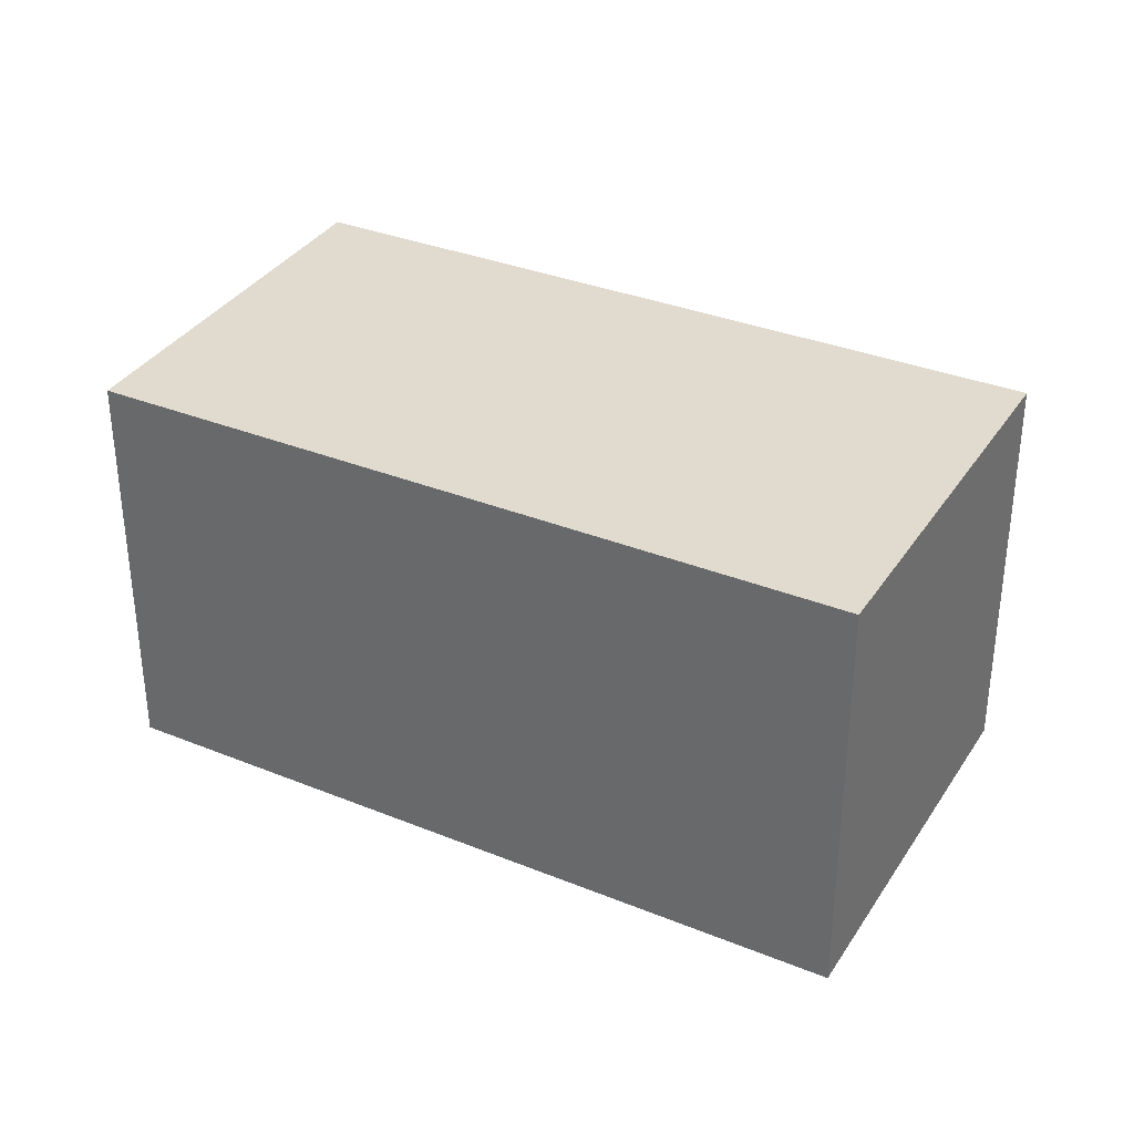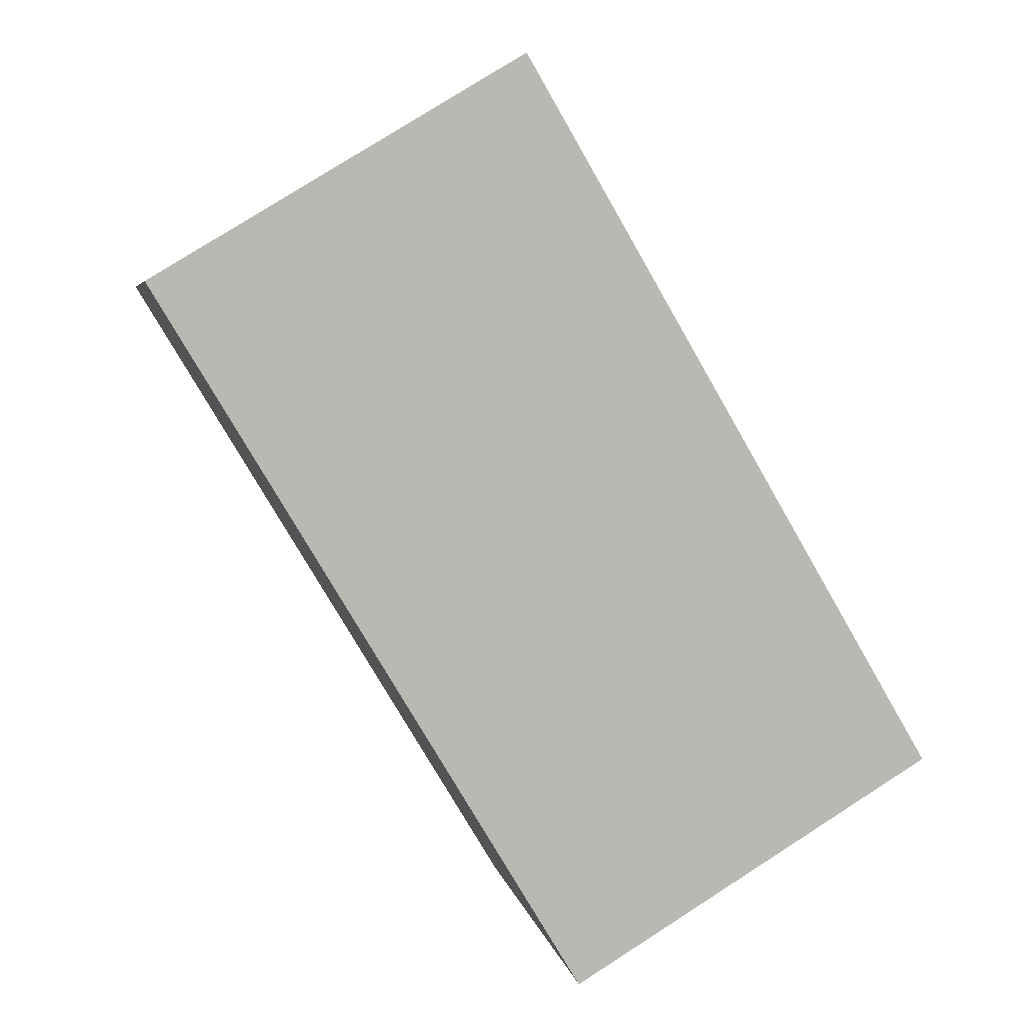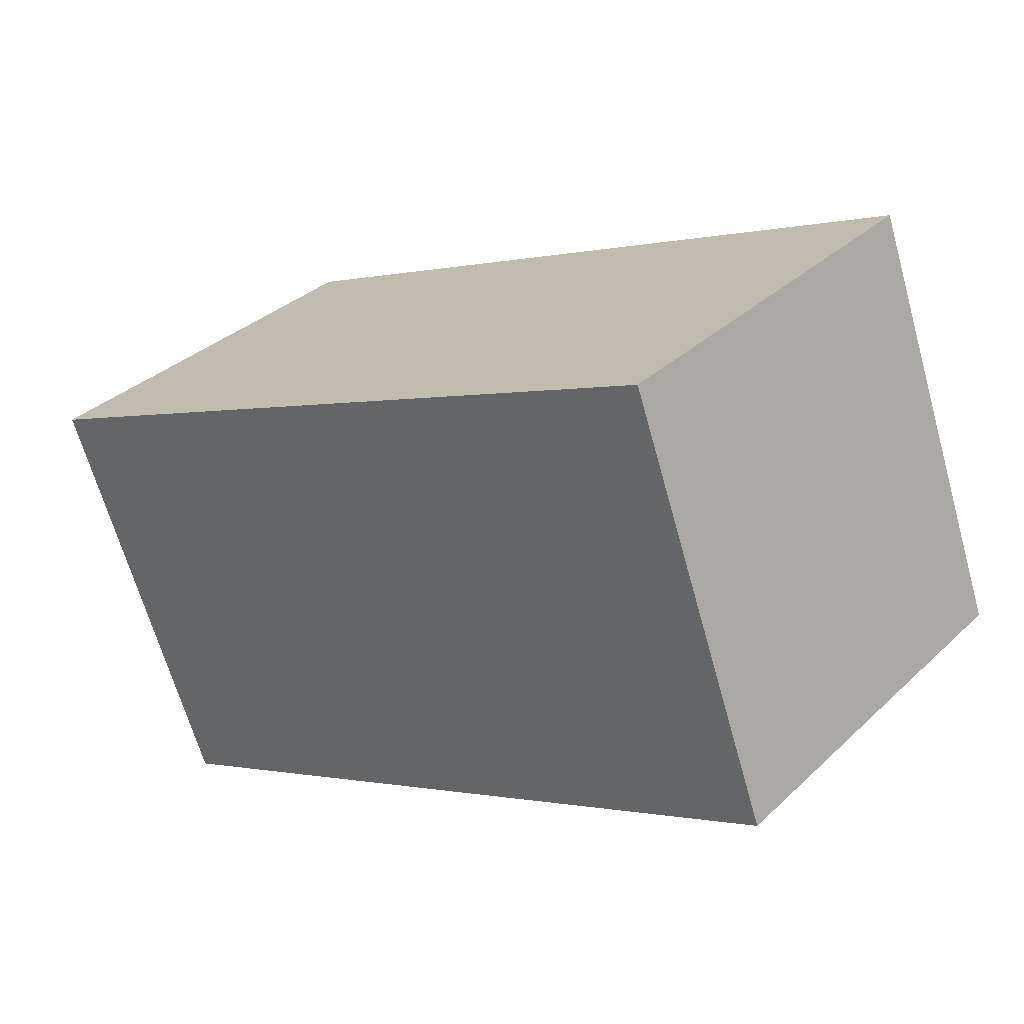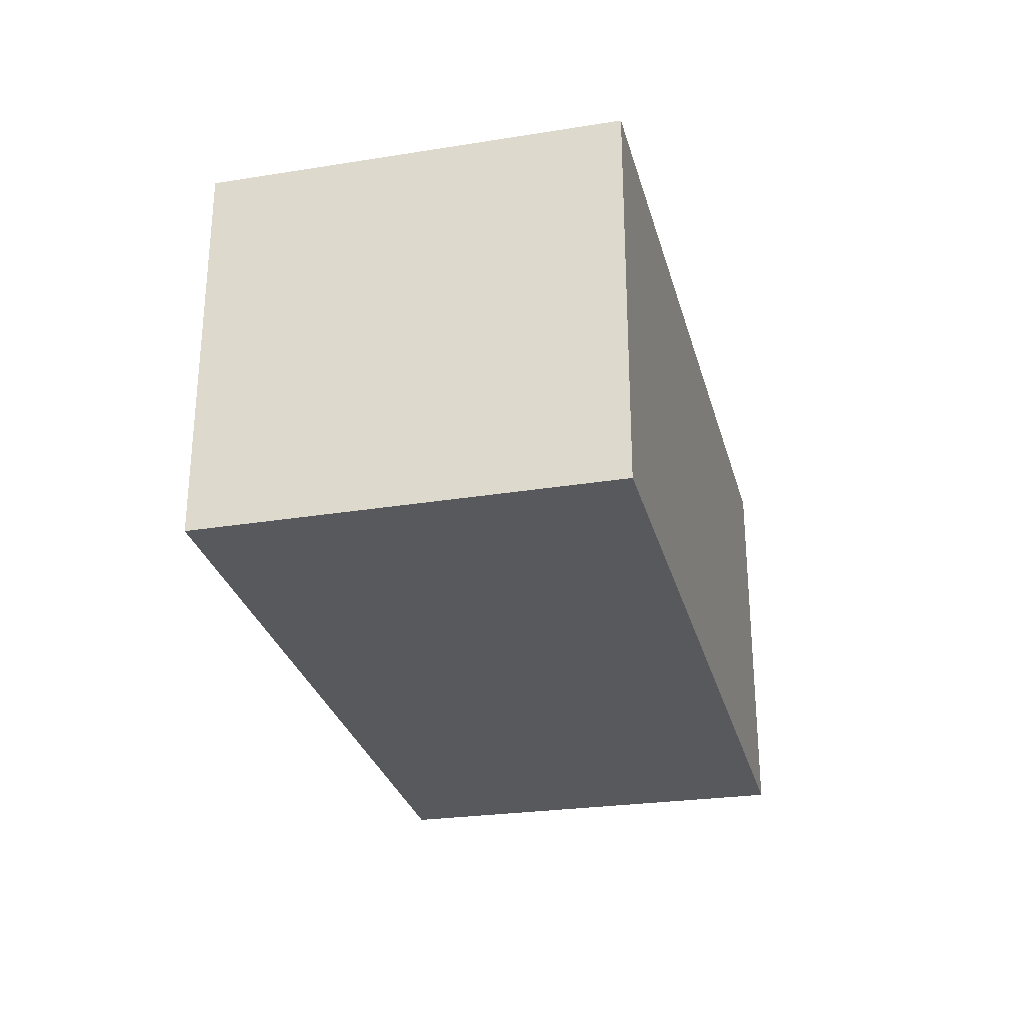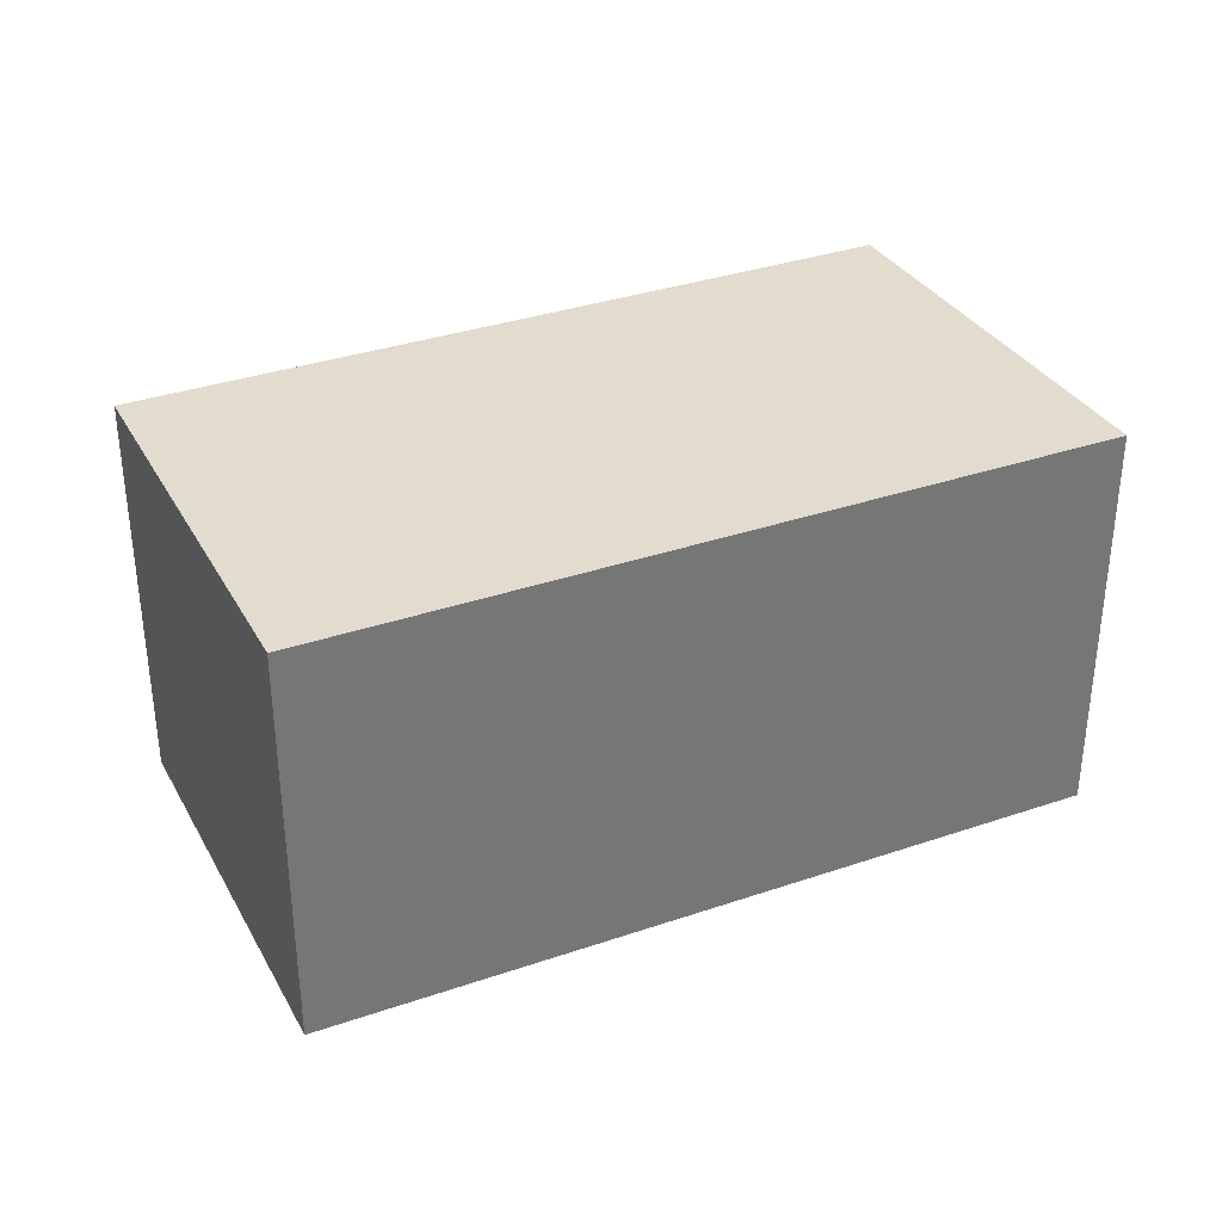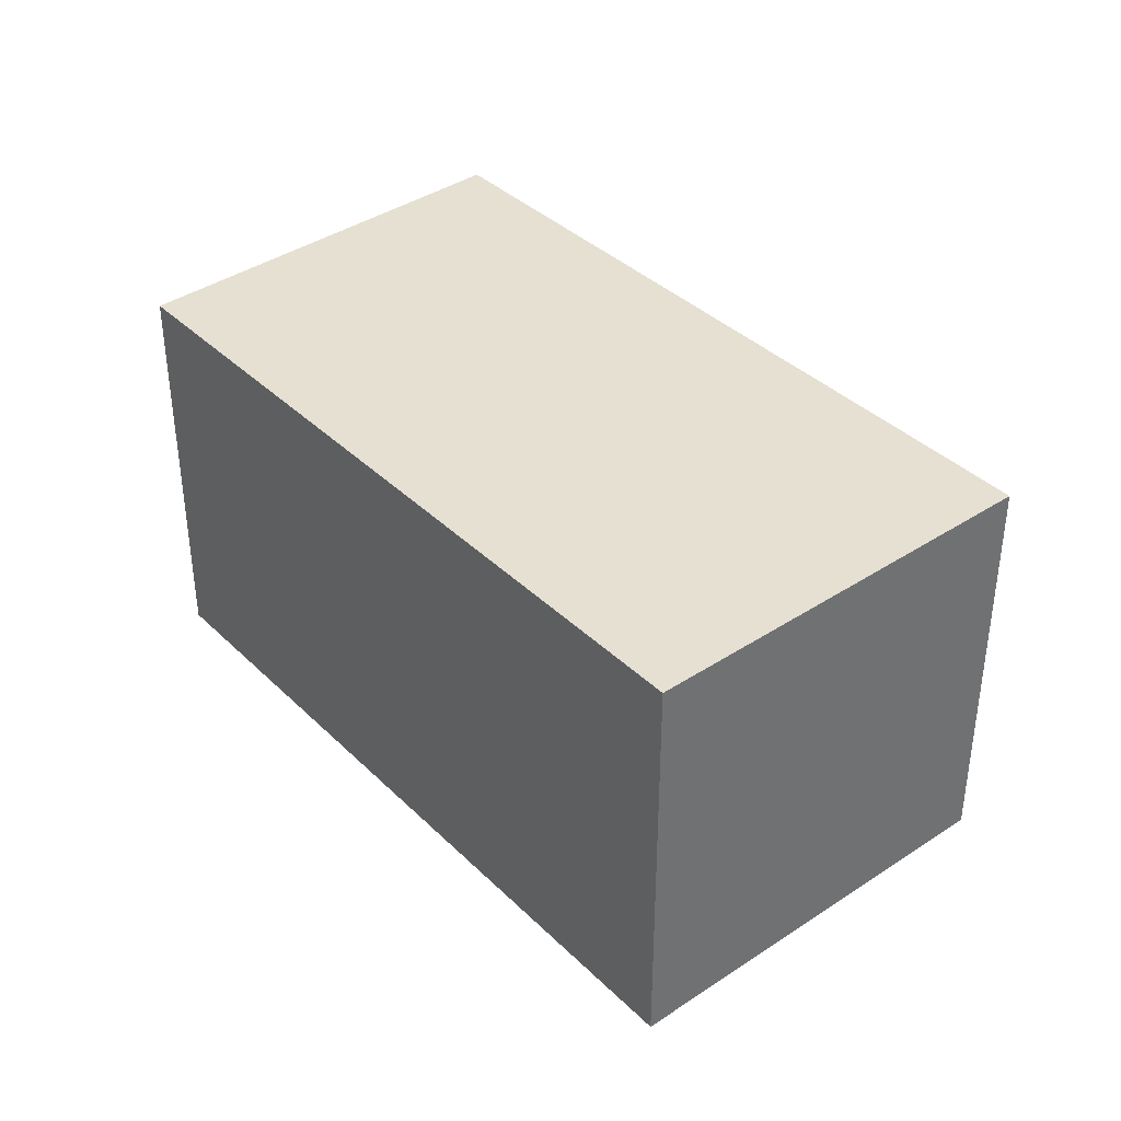
<metadata>
{"format":"obj","ext":"obj","renderer":"f3d","projection":"perspective","resolution":1024,"background":"white","views":[{"elev":33.5,"azim":-173.6,"up":"+Y"},{"elev":78.0,"azim":-122.6,"up":"+Z"},{"elev":33.3,"azim":38.4,"up":"+Z"},{"elev":-29.1,"azim":-98.4,"up":"+Y"},{"elev":34.6,"azim":-47.3,"up":"+Y"},{"elev":37.6,"azim":-151.9,"up":"+Y"}]}
</metadata>
<code>
v  0 3.184 1.95e-16
v  6.87 3.184 -0.729
v  1.237 3.184 -3.078
v  5.729 3.184 2.394
v  1.237 1.885e-16 -3.078
v  0 0 0
v  5.729 -1.466e-16 2.394
v  6.87 4.464e-17 -0.729
g defaultobject
f 1 2 3
f 2 1 4
f 5 1 3
f 1 5 6
f 6 4 1
f 4 6 7
f 7 2 4
f 2 7 8
f 8 3 2
f 3 8 5
f 8 6 5
f 6 8 7

</code>
